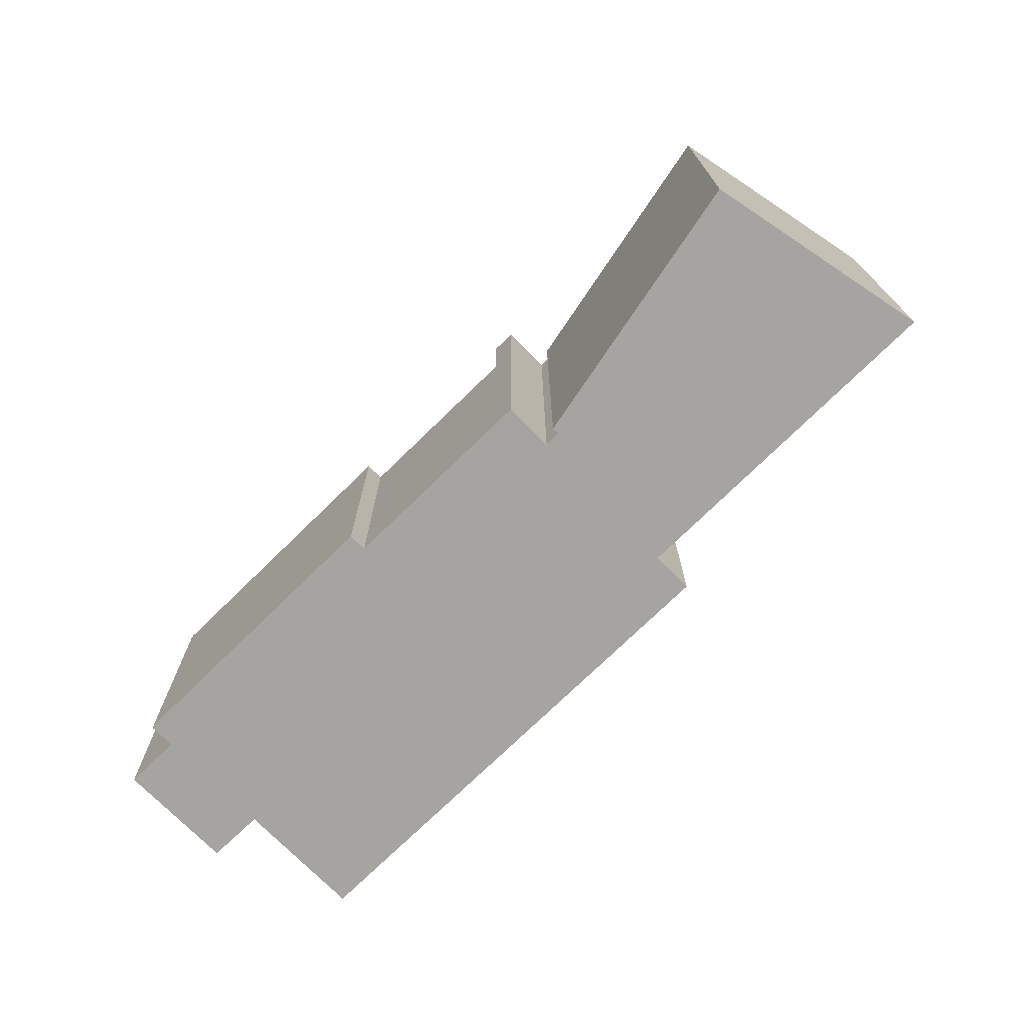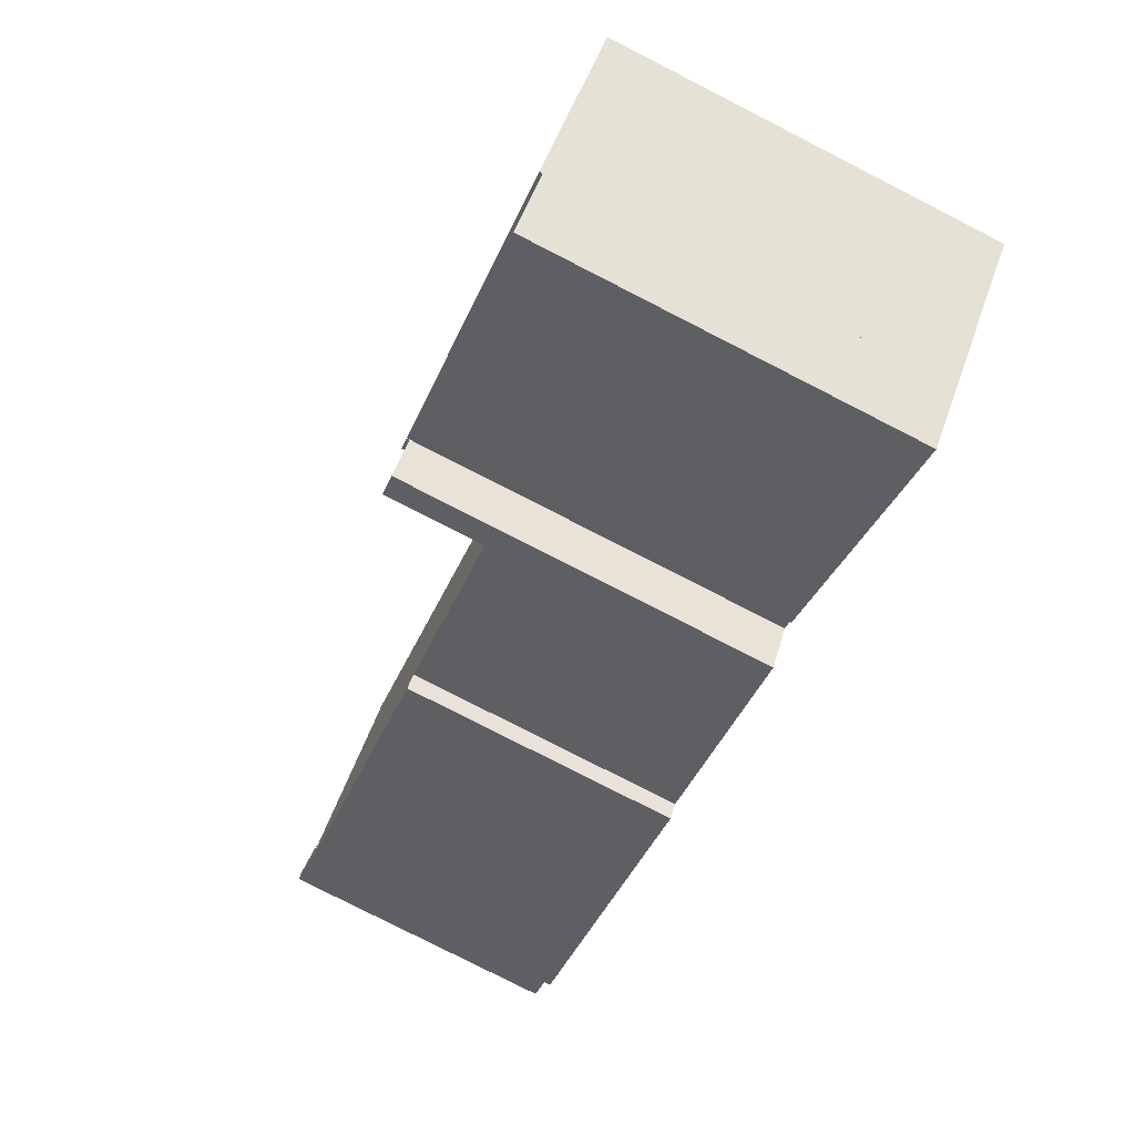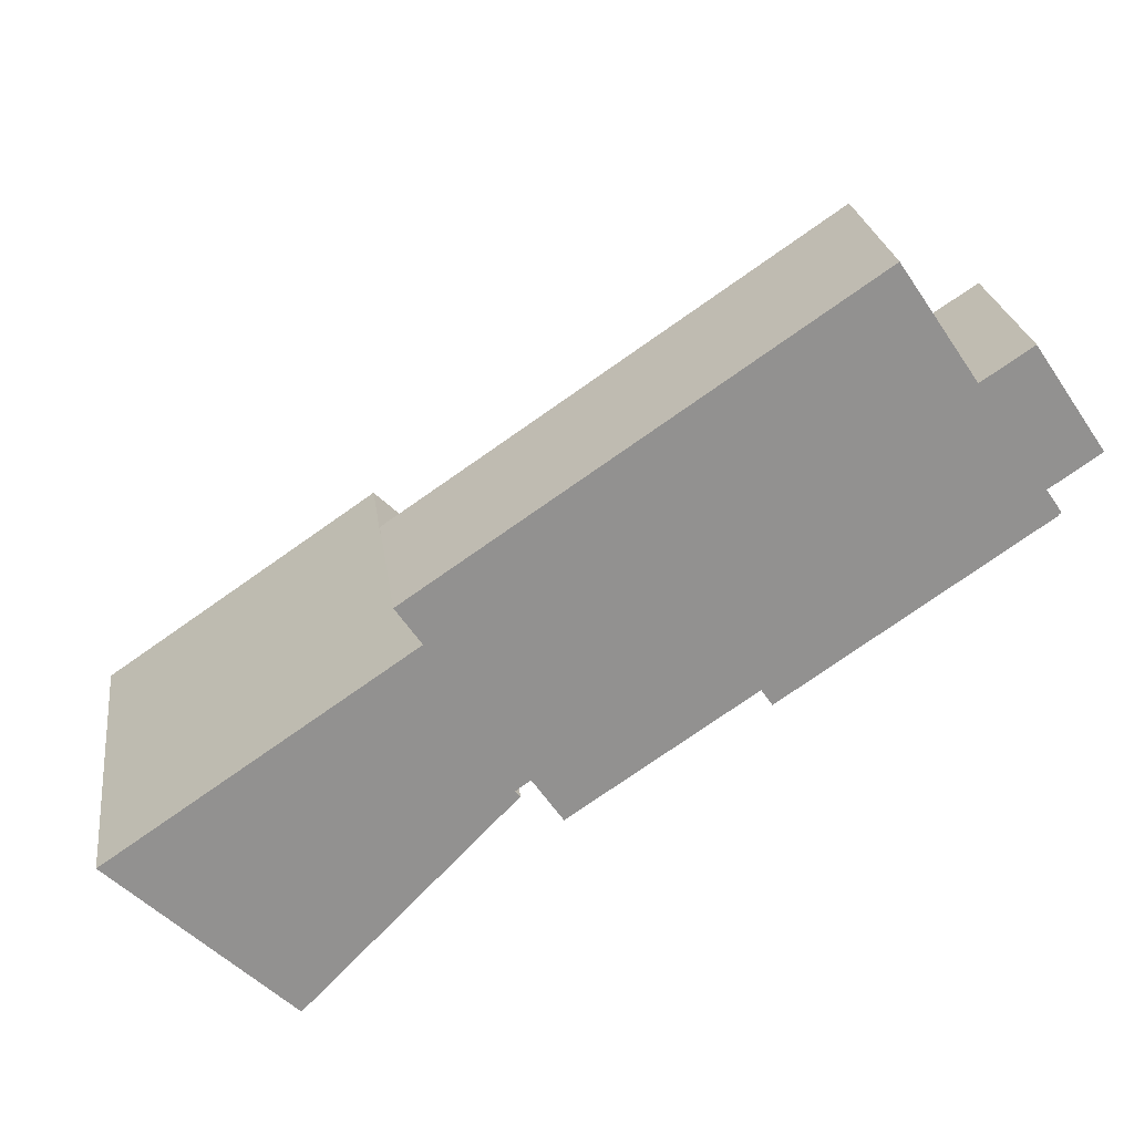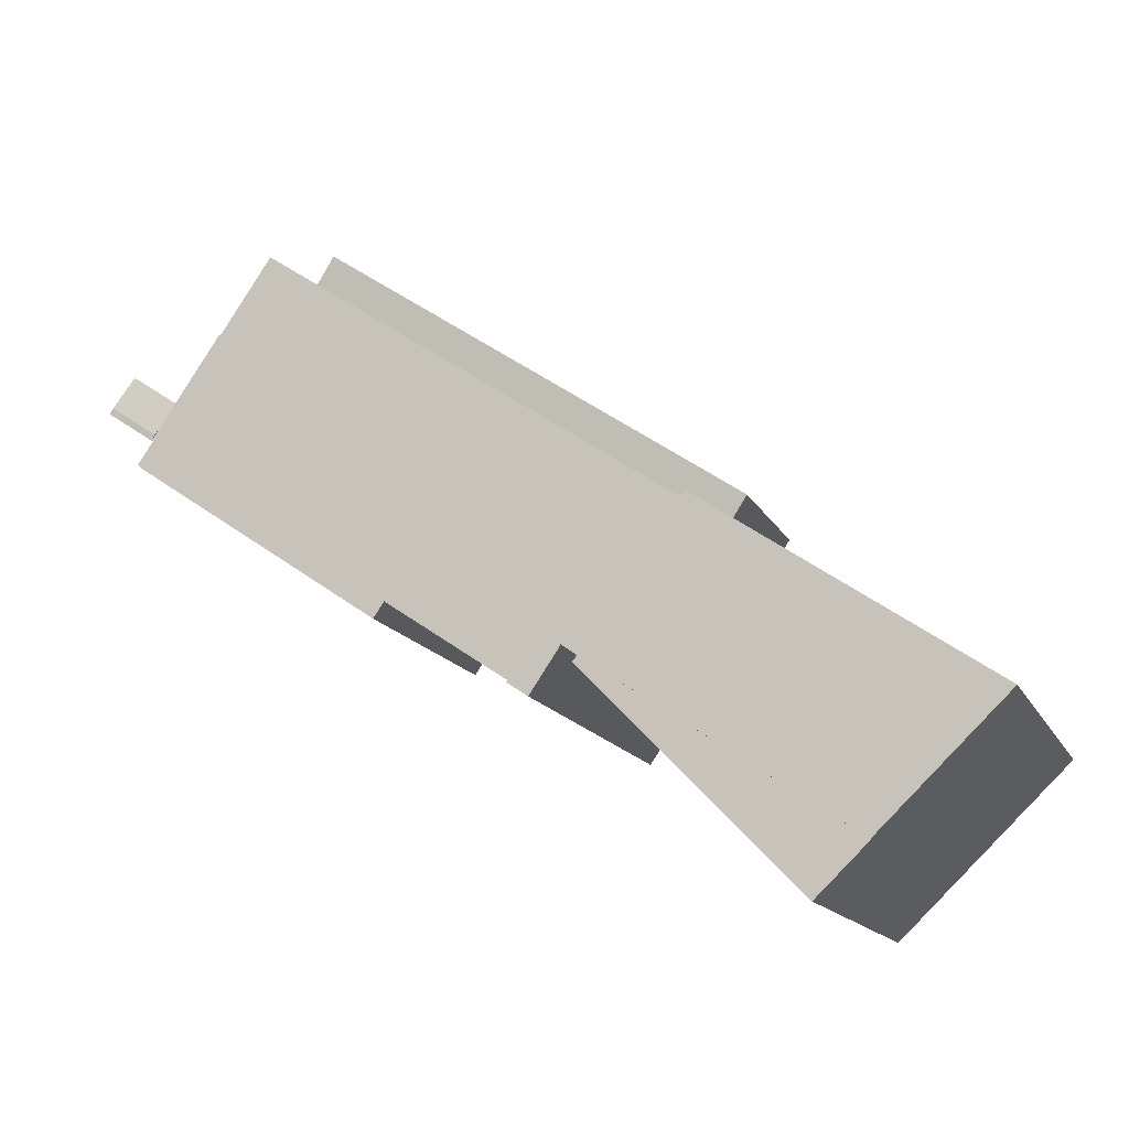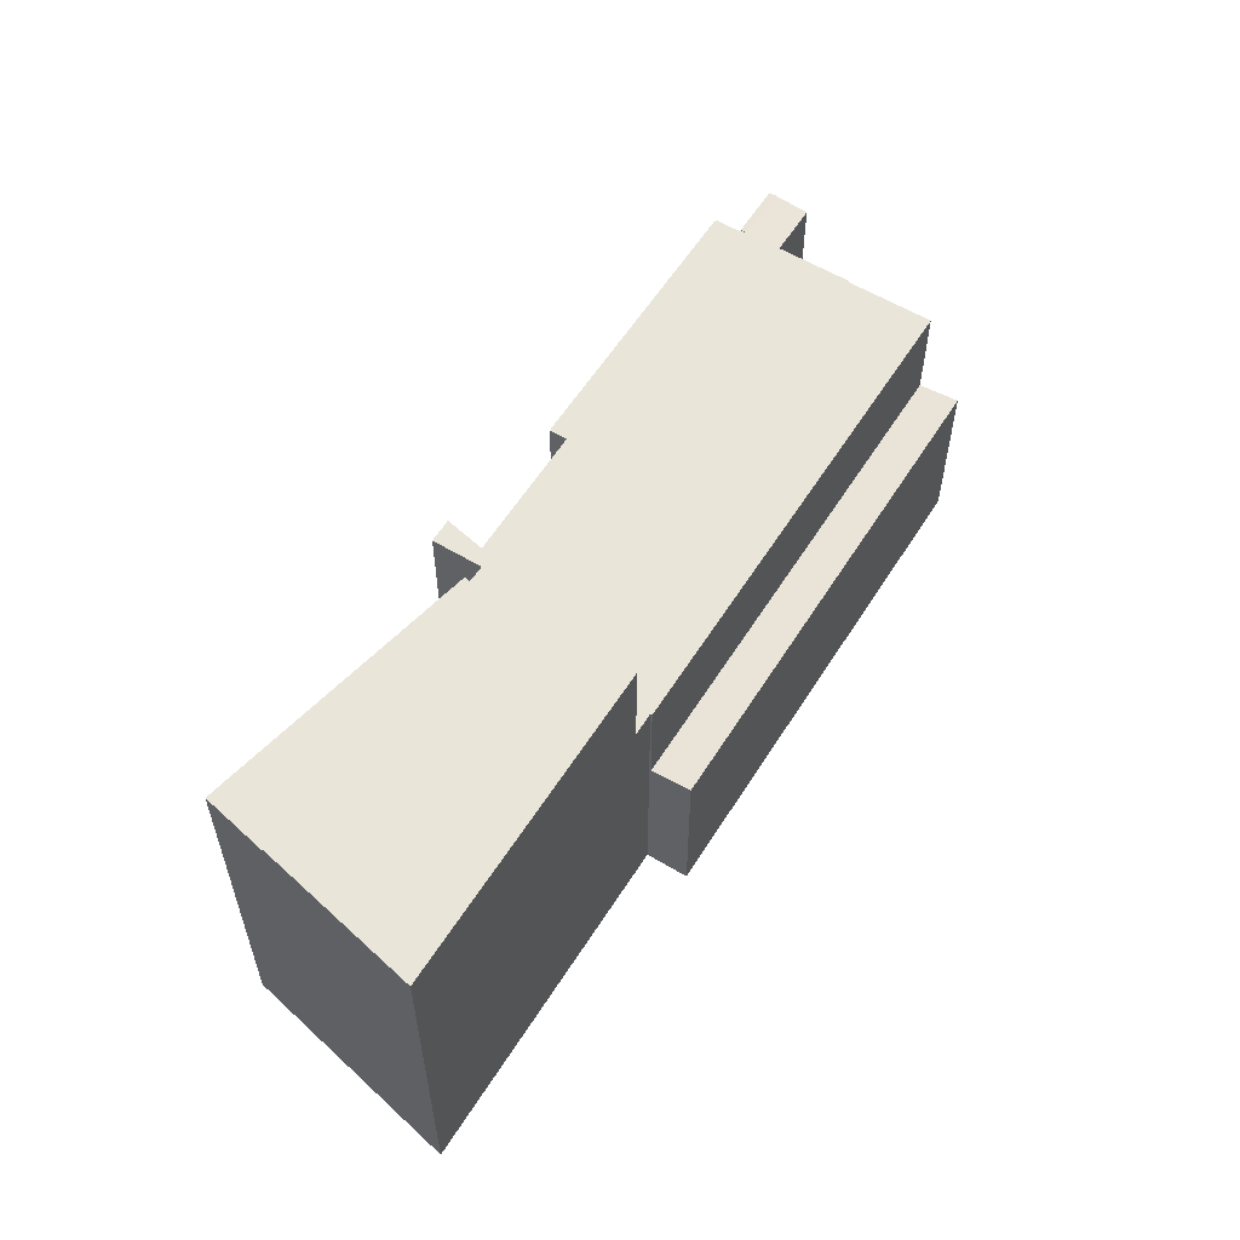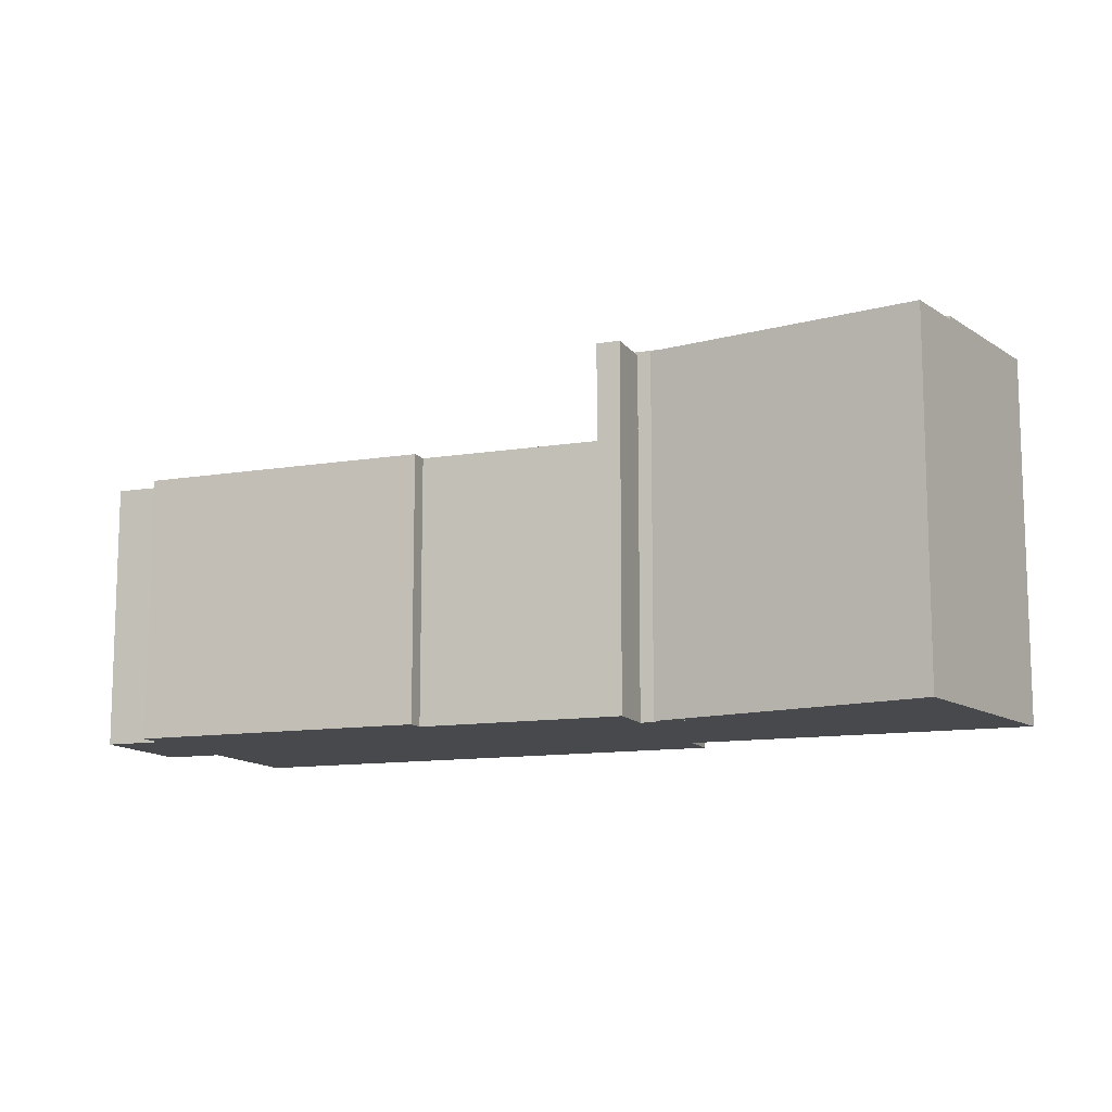
<metadata>
{"format":"obj","ext":"obj","renderer":"f3d","projection":"perspective","resolution":1024,"background":"white","views":[{"elev":-73.3,"azim":-169.7,"up":"+Y"},{"elev":-80.0,"azim":-117.0,"up":"+Z"},{"elev":24.4,"azim":-7.7,"up":"+Z"},{"elev":-14.2,"azim":-161.8,"up":"+Z"},{"elev":58.1,"azim":-92.3,"up":"+Y"},{"elev":-12.0,"azim":167.4,"up":"+Y"}]}
</metadata>
<code>
v  11.62 25.21 -11.23
v  25.01 25.21 3.335
v  25.36 25.21 2.97
v  8.271 25.21 -7.993
v  8.271 4.894e-16 -7.993
v  25.01 -2.042e-16 3.335
v  25.36 -1.819e-16 2.97
v  11.62 6.878e-16 -11.23
v  54.95 11.58 23.64
v  55.15 11.58 30.17
v  58.13 11.58 25.79
v  51.96 11.58 28.05
v  53.21 11.58 28.88
v  51.96 -1.718e-15 28.05
v  55.15 -1.847e-15 30.17
v  53.21 -1.769e-15 28.88
v  58.13 -1.579e-15 25.79
v  54.95 -1.447e-15 23.64
v  42.91 18.46 9.646
v  40.59 18.46 8.072
v  39.87 18.46 9.136
v  26.76 18.46 4.533
v  29.35 18.46 2.031
v  18.43 18.46 12.58
v  19.75 18.46 13.48
v  19.68 18.46 13.58
v  48.42 18.46 33.08
v  43.81 18.46 10.26
v  43.87 18.46 10.3
v  44.9 18.46 11
v  57.34 18.46 19.52
v  57.37 18.46 19.47
v  56.49 18.46 21.16
v  57.52 18.46 19.65
v  51.87 18.46 28
v  56.59 18.46 21.22
v  56.34 18.46 21.6
v  56 18.46 22.09
v  54.95 18.46 23.64
v  51.96 18.46 28.05
v  48.42 -2.026e-15 33.08
v  51.87 -1.714e-15 28
v  56.59 -1.299e-15 21.22
v  56 -1.352e-15 22.09
v  56.34 -1.322e-15 21.6
v  56.49 -1.295e-15 21.16
v  57.52 -1.203e-15 19.65
v  57.34 -1.195e-15 19.52
v  57.37 -1.192e-15 19.47
v  18.43 -7.704e-16 12.58
v  19.75 -8.254e-16 13.48
v  19.68 -8.317e-16 13.58
v  44.9 -6.737e-16 11
v  43.87 -6.309e-16 10.3
v  40.59 -4.943e-16 8.072
v  42.91 -5.906e-16 9.646
v  43.81 -6.282e-16 10.26
v  39.87 -5.594e-16 9.136
v  29.35 -1.244e-16 2.031
v  26.76 -2.776e-16 4.533
v  27.98 25.21 1.11
v  26.76 25.21 4.533
v  29.35 25.21 2.031
v  26.01 25.21 4.018
v  26.01 -2.46e-16 4.018
v  27.98 -6.797e-17 1.11
v  57.86 18.47 22.08
v  56.34 18.52 21.6
v  59.51 18.52 23.75
v  59.77 18.47 23.37
v  58.13 18.28 25.79
v  54.95 18.28 23.64
v  59.77 -1.431e-15 23.37
v  57.86 -1.352e-15 22.08
v  59.51 -1.454e-15 23.75
v  0 25.43 1.557e-15
v  25.01 25.43 3.335
v  8.271 25.43 -7.993
v  16.52 25.43 11.28
v  26 25.43 4.034
v  26.76 25.43 4.533
v  18.43 25.43 12.58
v  26.01 25.43 4.018
v  26 -2.47e-16 4.034
v  0 0 0
v  16.52 -6.905e-16 11.28
v  19.68 11.58 13.58
v  46.83 11.83 35.43
v  48.42 11.58 33.08
v  18.52 11.83 16.22
v  18.09 11.83 15.93
v  18.09 -9.752e-16 15.93
v  46.83 -2.169e-15 35.43
v  18.52 -9.929e-16 16.22
g defaultobject
f 1 2 3
f 2 1 4
f 5 2 4
f 2 5 6
f 6 3 2
f 3 6 7
f 7 1 3
f 1 7 8
f 8 4 1
f 4 8 5
f 8 6 5
f 6 8 7
f 9 10 11
f 10 9 12
f 10 12 13
f 14 13 12
f 13 14 10
f 10 14 15
f 15 14 16
f 15 11 10
f 11 15 17
f 17 9 11
f 9 17 18
f 18 12 9
f 12 18 14
f 16 17 15
f 17 16 14
f 17 14 18
f 19 20 21
f 22 21 23
f 21 22 24
f 21 24 25
f 21 25 26
f 21 26 27
f 21 27 19
f 19 27 28
f 28 27 29
f 29 27 30
f 30 27 31
f 30 31 32
f 31 27 33
f 31 33 34
f 33 27 35
f 33 35 36
f 36 35 37
f 37 35 38
f 38 35 39
f 40 39 35
f 41 35 27
f 35 41 42
f 14 39 40
f 39 14 38
f 38 14 37
f 37 14 36
f 36 14 18
f 36 18 43
f 43 18 44
f 43 44 45
f 46 34 33
f 34 46 47
f 48 32 31
f 32 48 49
f 42 40 35
f 40 42 14
f 50 25 24
f 25 50 51
f 52 27 26
f 27 52 41
f 43 33 36
f 33 43 46
f 47 31 34
f 31 47 48
f 49 30 32
f 30 49 29
f 29 49 28
f 28 49 19
f 19 49 20
f 20 49 53
f 20 53 54
f 20 54 55
f 55 54 56
f 56 54 57
f 58 23 21
f 23 58 59
f 55 21 20
f 21 55 58
f 59 22 23
f 22 59 24
f 24 59 50
f 50 59 60
f 51 26 25
f 26 51 52
f 60 51 50
f 51 41 52
f 41 51 60
f 41 60 59
f 41 59 58
f 41 58 55
f 41 55 56
f 41 56 57
f 41 57 54
f 41 54 53
f 41 53 48
f 48 53 49
f 41 48 42
f 42 48 14
f 48 18 14
f 18 48 46
f 46 48 47
f 46 44 18
f 44 46 45
f 45 46 43
f 61 62 63
f 62 61 64
f 65 62 64
f 62 65 60
f 60 63 62
f 63 60 59
f 59 61 63
f 61 59 66
f 66 64 61
f 64 66 65
f 65 59 60
f 59 65 66
f 67 36 68
f 69 67 68
f 67 69 70
f 71 38 72
f 38 71 68
f 68 71 69
f 73 67 70
f 67 73 36
f 36 73 43
f 43 73 74
f 36 38 68
f 38 36 43
f 38 43 72
f 72 43 44
f 72 44 18
f 44 43 45
f 18 71 72
f 71 18 17
f 69 73 70
f 73 69 71
f 73 71 75
f 75 71 17
f 74 45 43
f 45 74 44
f 44 74 18
f 18 74 73
f 18 73 75
f 18 75 17
f 76 77 78
f 77 76 79
f 77 79 80
f 80 79 81
f 81 79 82
f 81 83 80
f 50 81 82
f 81 50 60
f 60 83 81
f 83 60 65
f 84 77 80
f 77 84 6
f 6 78 77
f 78 6 5
f 65 80 83
f 80 65 84
f 5 76 78
f 76 5 85
f 79 50 82
f 50 79 76
f 50 76 86
f 86 76 85
f 86 60 50
f 60 86 85
f 60 85 84
f 84 85 6
f 6 85 5
f 65 60 84
f 87 88 89
f 88 87 90
f 90 87 91
f 92 90 91
f 90 92 88
f 88 92 93
f 93 92 94
f 93 89 88
f 89 93 41
f 41 87 89
f 87 41 52
f 87 92 91
f 92 87 52
f 94 41 93
f 41 94 52
f 52 94 92

</code>
